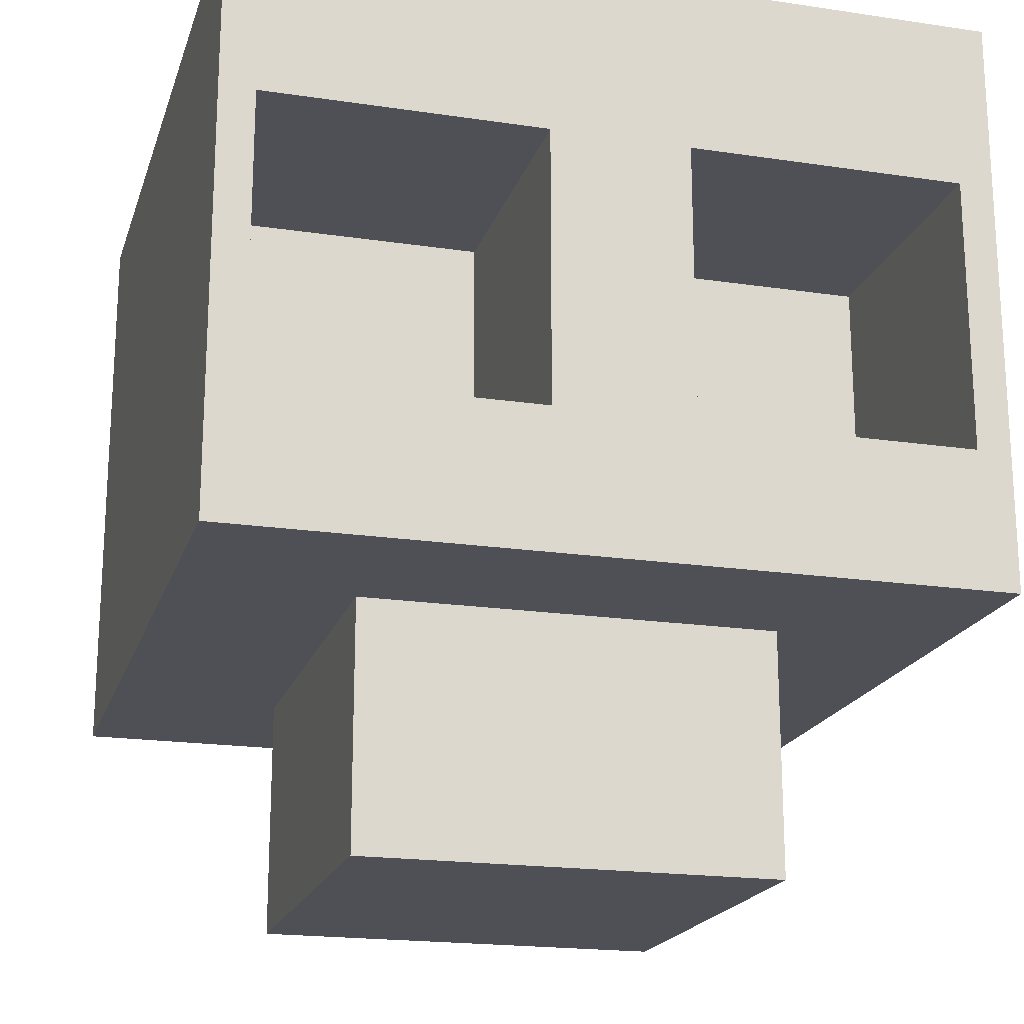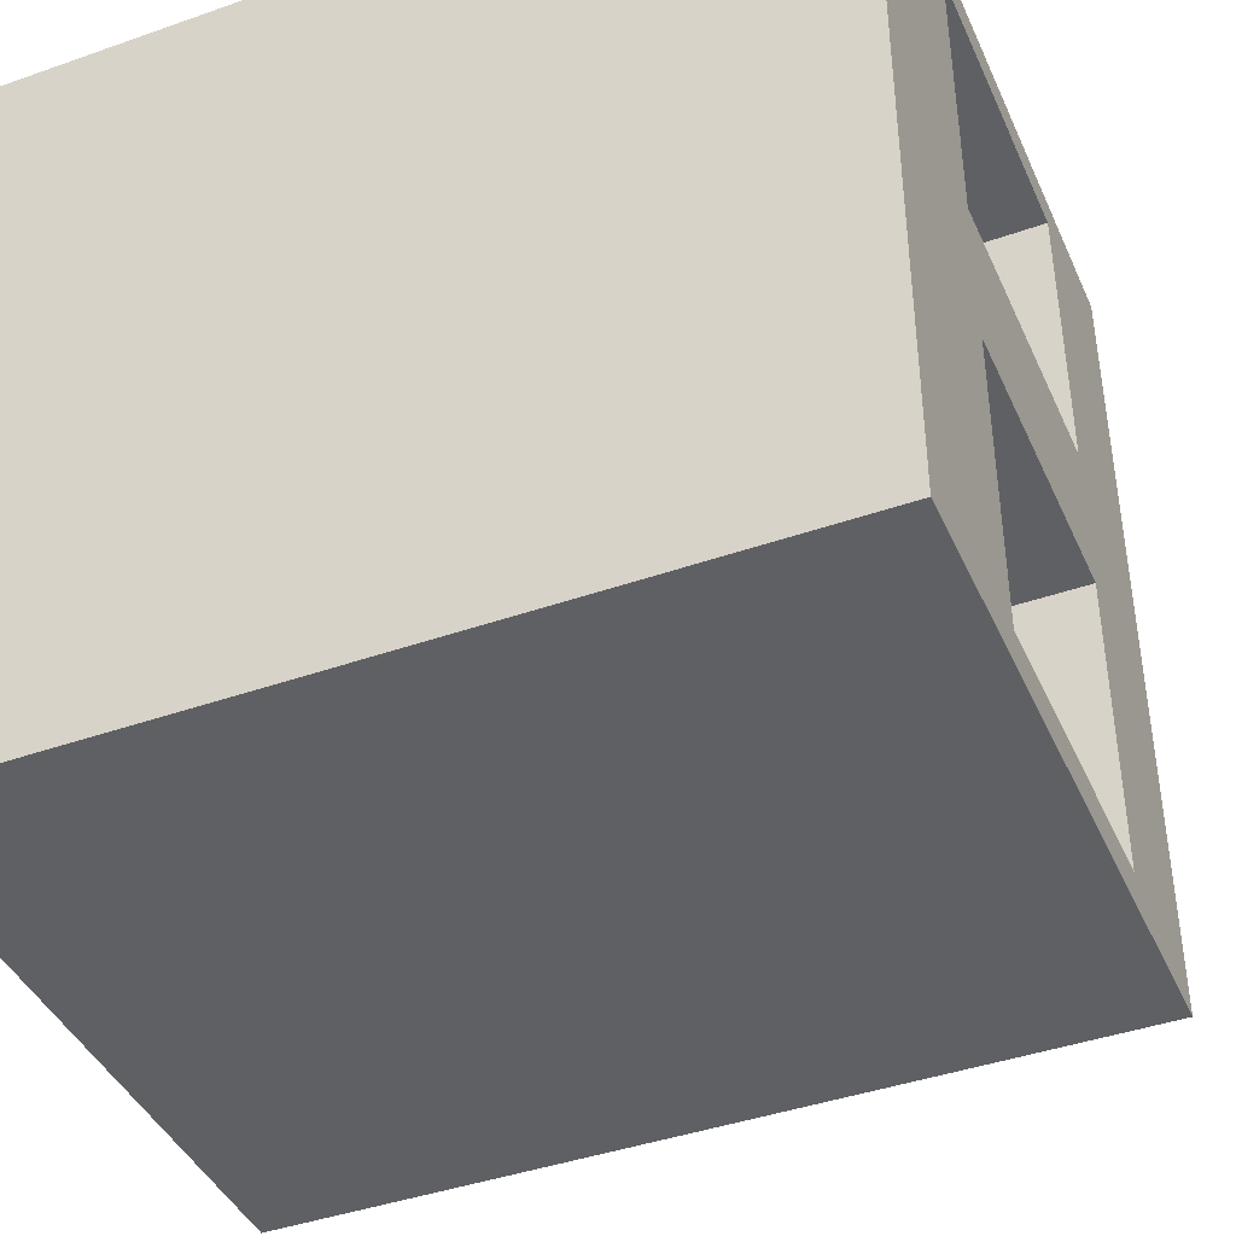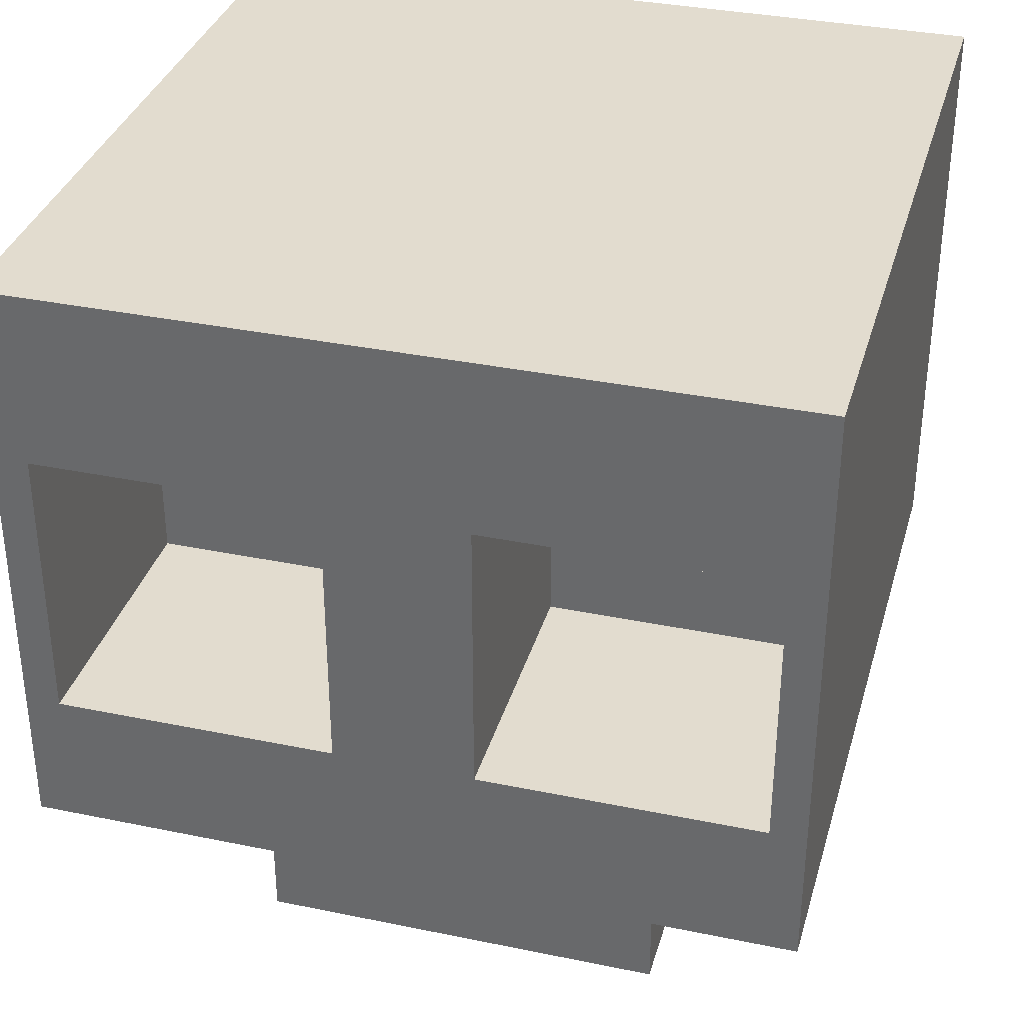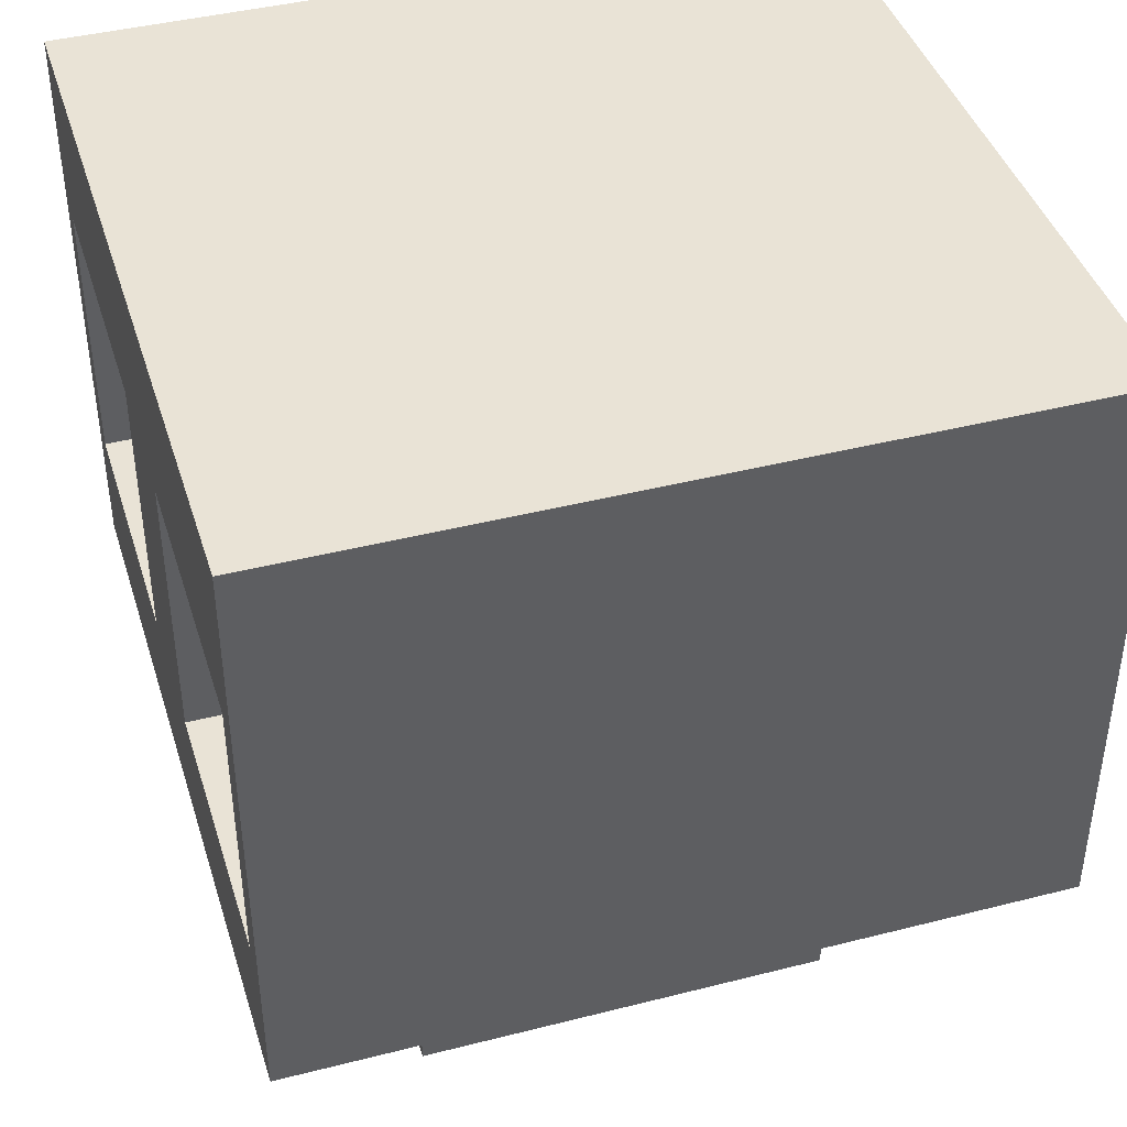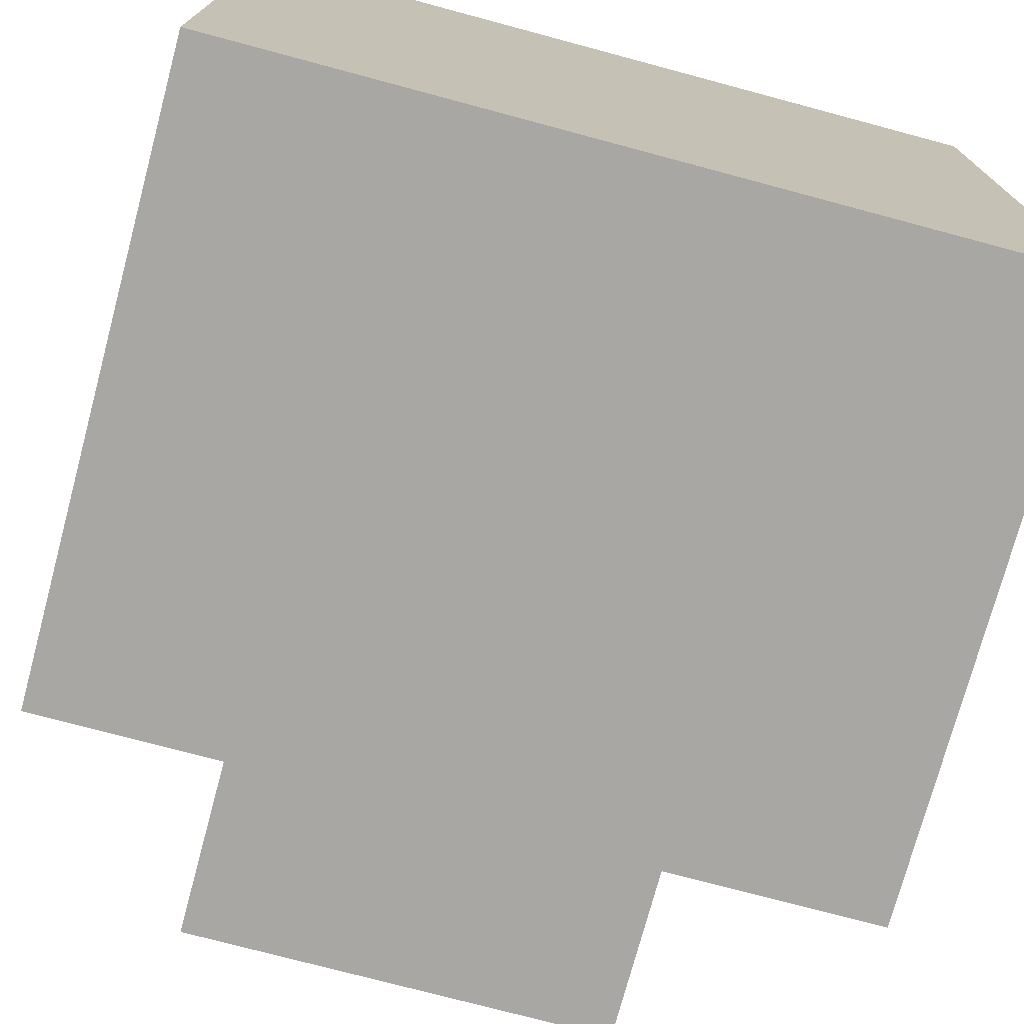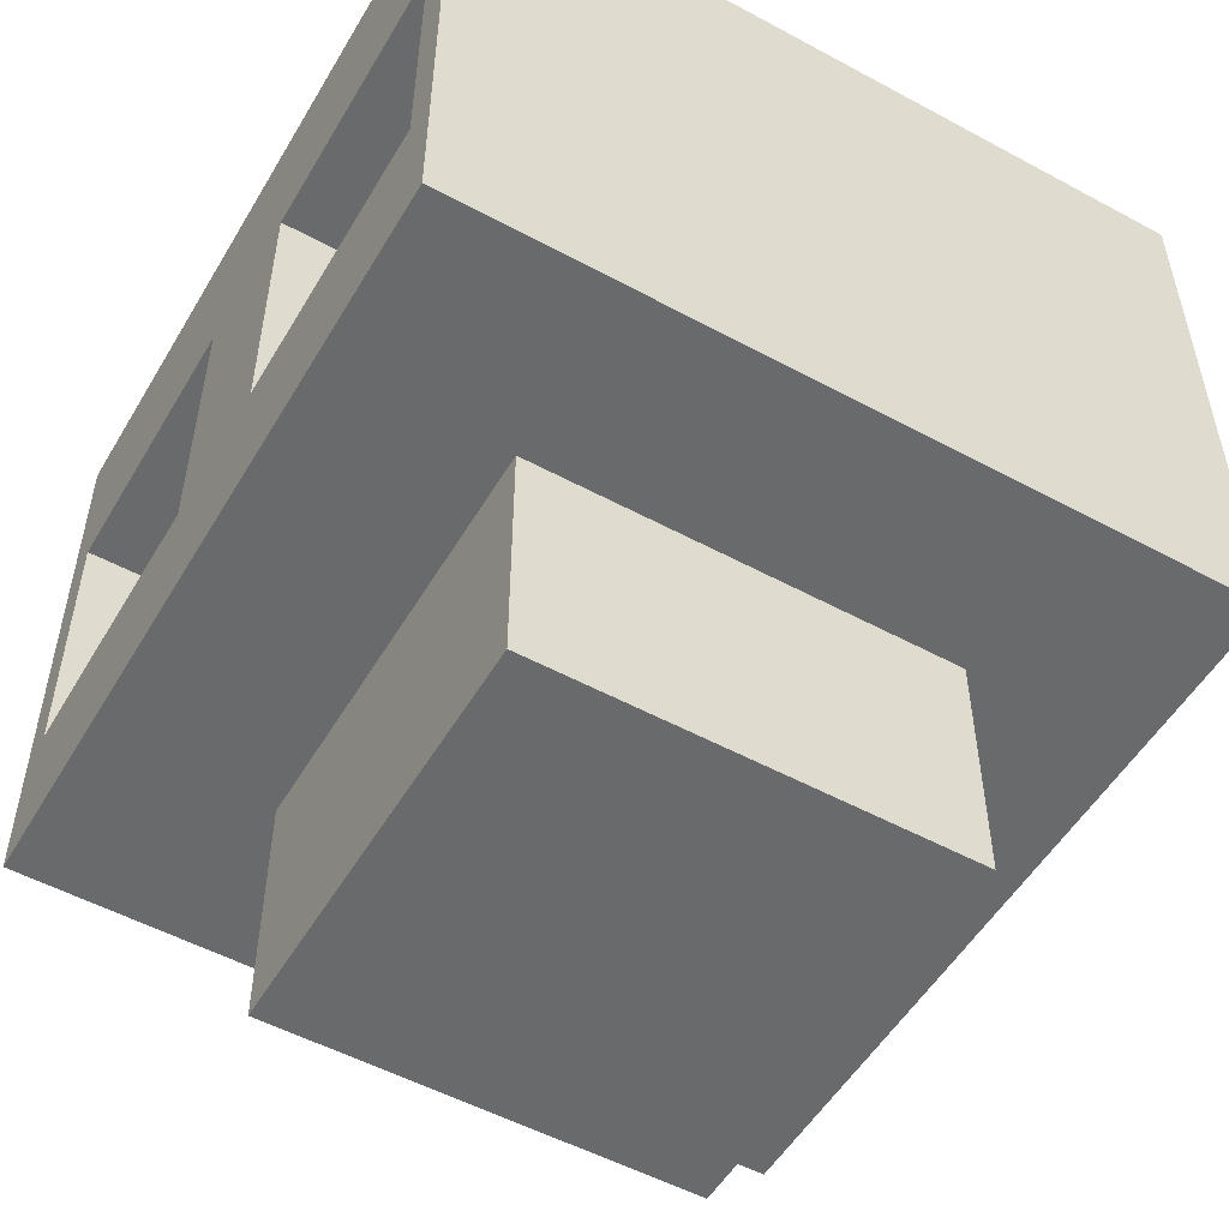
<metadata>
{"format":"obj","ext":"obj","renderer":"f3d","projection":"perspective","resolution":1024,"background":"white","views":[{"elev":-19.4,"azim":74.4,"up":"+Y"},{"elev":-42.1,"azim":-157.1,"up":"+Z"},{"elev":34.6,"azim":105.5,"up":"+Y"},{"elev":42.0,"azim":-17.0,"up":"+Y"},{"elev":-74.6,"azim":165.0,"up":"+Z"},{"elev":-52.9,"azim":-30.1,"up":"+Y"}]}
</metadata>
<code>
o
v -1.1 1.2 1.1
v -1.1 1.2 -1.1
v -1.1 1.3 0.1
v -1.1 1.3 -0.1
v -1.1 1.5 0.1
v -1.1 1.5 -0.1
v -1.1 1.6 1
v -1.1 1.6 0.2
v -1.1 1.6 -0.2
v -1.1 1.6 -1
v -1.1 2.4 1
v -1.1 2.4 0.2
v -1.1 2.4 -0.2
v -1.1 2.4 -1
v -1.1 2.9 1.1
v -1.1 2.9 -1.1
v -0.6 0.5 0.6
v -0.6 0.5 -0.6
v -0.6 0.7 0.5
v -0.6 0.7 -0.5
v -0.6 0.8 0.5
v -0.6 0.8 -0.5
v -0.6 1.2 0.6
v -0.6 1.2 -0.6
v -0.3 1.6 1
v -0.3 1.6 0.2
v -0.3 1.6 -0.2
v -0.3 1.6 -1
v -0.3 2.4 1
v -0.3 2.4 0.2
v -0.3 2.4 -0.2
v -0.3 2.4 -1
v 0.3 1.6 1
v 0.3 1.6 0.2
v 0.3 1.6 -0.2
v 0.3 1.6 -1
v 0.3 2.4 1
v 0.3 2.4 0.2
v 0.3 2.4 -0.2
v 0.3 2.4 -1
v 0.6 0.5 0.6
v 0.6 0.5 -0.6
v 0.6 0.7 0.5
v 0.6 0.7 -0.5
v 0.6 0.8 0.5
v 0.6 0.8 -0.5
v 0.6 1.2 0.6
v 0.6 1.2 -0.6
v 1.1 1.2 1.1
v 1.1 1.2 -1.1
v 1.1 1.3 0.1
v 1.1 1.3 -0.1
v 1.1 1.5 0.1
v 1.1 1.5 -0.1
v 1.1 1.6 1
v 1.1 1.6 0.2
v 1.1 1.6 -0.2
v 1.1 1.6 -1
v 1.1 2.4 1
v 1.1 2.4 0.2
v 1.1 2.4 -0.2
v 1.1 2.4 -1
v 1.1 2.9 1.1
v 1.1 2.9 -1.1
v -1.1 1.2 1.1
v -1.1 2.9 1.1
v 1.1 1.2 1.1
v 1.1 2.9 1.1
v -0.6 0.5 0.6
v -0.6 1.2 0.6
v 0.6 0.5 0.6
v 0.6 1.2 0.6
v -1.1 1.6 0.2
v -1.1 2.4 0.2
v -0.3 1.6 0.2
v -0.3 2.4 0.2
v 0.3 1.6 0.2
v 0.3 2.4 0.2
v 1.1 1.6 0.2
v 1.1 2.4 0.2
v -1.1 1.6 -1
v -1.1 2.4 -1
v -0.3 1.6 -1
v -0.3 2.4 -1
v 0.3 1.6 -1
v 0.3 2.4 -1
v 1.1 1.6 -1
v 1.1 2.4 -1
v -1.1 1.6 1
v -1.1 2.4 1
v -0.3 1.6 1
v -0.3 2.4 1
v 0.3 1.6 1
v 0.3 2.4 1
v 1.1 1.6 1
v 1.1 2.4 1
v -1.1 1.6 -0.2
v -1.1 2.4 -0.2
v -0.3 1.6 -0.2
v -0.3 2.4 -0.2
v 0.3 1.6 -0.2
v 0.3 2.4 -0.2
v 1.1 1.6 -0.2
v 1.1 2.4 -0.2
v -0.6 0.5 -0.6
v -0.6 1.2 -0.6
v 0.6 0.5 -0.6
v 0.6 1.2 -0.6
v -1.1 1.2 -1.1
v -1.1 2.9 -1.1
v 1.1 1.2 -1.1
v 1.1 2.9 -1.1
v -0.6 0.5 0.6
v 0.6 0.5 0.6
v -0.6 0.5 -0.6
v 0.6 0.5 -0.6
v -1.1 1.2 1.1
v 1.1 1.2 1.1
v -0.6 1.2 0.6
v 0.6 1.2 0.6
v -0.6 1.2 -0.6
v 0.6 1.2 -0.6
v -1.1 1.2 -1.1
v 1.1 1.2 -1.1
v -1.1 2.4 1
v -0.3 2.4 1
v 0.3 2.4 1
v 1.1 2.4 1
v -1.1 2.4 0.2
v -0.3 2.4 0.2
v 0.3 2.4 0.2
v 1.1 2.4 0.2
v -1.1 2.4 -0.2
v -0.3 2.4 -0.2
v 0.3 2.4 -0.2
v 1.1 2.4 -0.2
v -1.1 2.4 -1
v -0.3 2.4 -1
v 0.3 2.4 -1
v 1.1 2.4 -1
v -1.1 1.6 1
v -0.3 1.6 1
v 0.3 1.6 1
v 1.1 1.6 1
v -1.1 1.6 0.2
v -0.3 1.6 0.2
v 0.3 1.6 0.2
v 1.1 1.6 0.2
v -1.1 1.6 -0.2
v -0.3 1.6 -0.2
v 0.3 1.6 -0.2
v 1.1 1.6 -0.2
v -1.1 1.6 -1
v -0.3 1.6 -1
v 0.3 1.6 -1
v 1.1 1.6 -1
v -1.1 2.9 1.1
v 1.1 2.9 1.1
v -1.1 2.9 -1.1
v 1.1 2.9 -1.1
f 3 2 1
f 4 2 3
f 5 3 1
f 5 4 3
f 6 2 4
f 6 4 5
f 7 5 1
f 7 6 5
f 8 6 7
f 9 2 6
f 9 6 8
f 10 2 9
f 11 7 1
f 12 9 8
f 13 9 12
f 14 2 10
f 15 13 12
f 15 14 13
f 15 11 1
f 15 12 11
f 16 2 14
f 16 14 15
f 19 18 17
f 20 18 19
f 21 19 17
f 21 20 19
f 22 18 20
f 22 20 21
f 23 21 17
f 23 22 21
f 24 18 22
f 24 22 23
f 29 26 25
f 30 26 29
f 31 28 27
f 32 28 31
f 33 34 37
f 37 34 38
f 35 36 39
f 39 36 40
f 41 42 43
f 43 42 44
f 41 43 45
f 43 44 45
f 44 42 46
f 45 44 46
f 41 45 47
f 45 46 47
f 46 42 48
f 47 46 48
f 49 50 51
f 51 50 52
f 49 51 53
f 51 52 53
f 52 50 54
f 53 52 54
f 49 53 55
f 53 54 55
f 55 54 56
f 54 50 57
f 56 54 57
f 57 50 58
f 49 55 59
f 56 57 60
f 60 57 61
f 58 50 62
f 60 61 63
f 61 62 63
f 49 59 63
f 59 60 63
f 62 50 64
f 63 62 64
f 67 66 65
f 68 66 67
f 71 70 69
f 72 70 71
f 75 74 73
f 76 74 75
f 79 78 77
f 80 78 79
f 83 82 81
f 84 82 83
f 87 86 85
f 88 86 87
f 89 90 91
f 91 90 92
f 93 94 95
f 95 94 96
f 97 98 99
f 99 98 100
f 101 102 103
f 103 102 104
f 105 106 107
f 107 106 108
f 109 110 111
f 111 110 112
f 115 114 113
f 116 114 115
f 119 118 117
f 120 118 119
f 121 119 117
f 122 118 120
f 123 121 117
f 123 122 121
f 124 118 122
f 124 122 123
f 129 126 125
f 130 126 129
f 131 128 127
f 132 128 131
f 137 134 133
f 138 134 137
f 139 136 135
f 140 136 139
f 141 142 145
f 145 142 146
f 143 144 147
f 147 144 148
f 149 150 153
f 153 150 154
f 151 152 155
f 155 152 156
f 157 158 159
f 159 158 160

</code>
